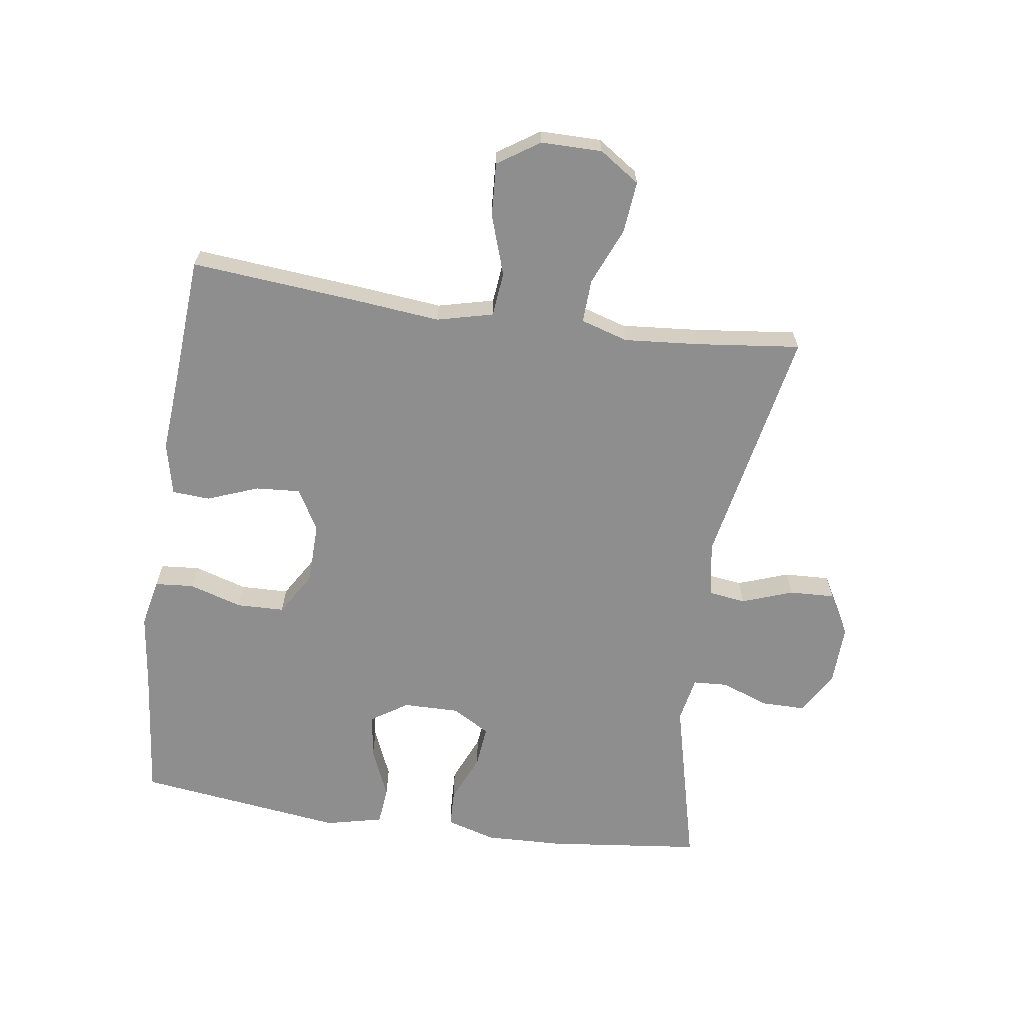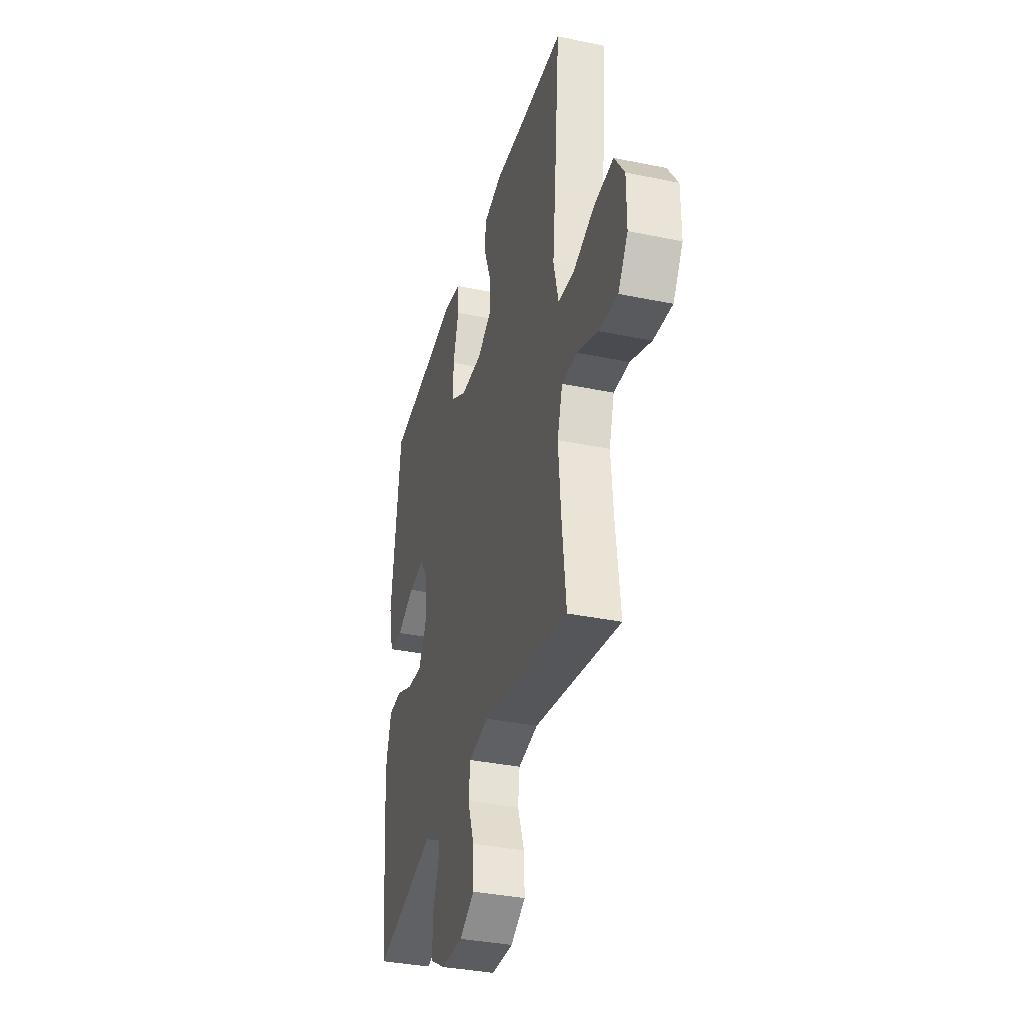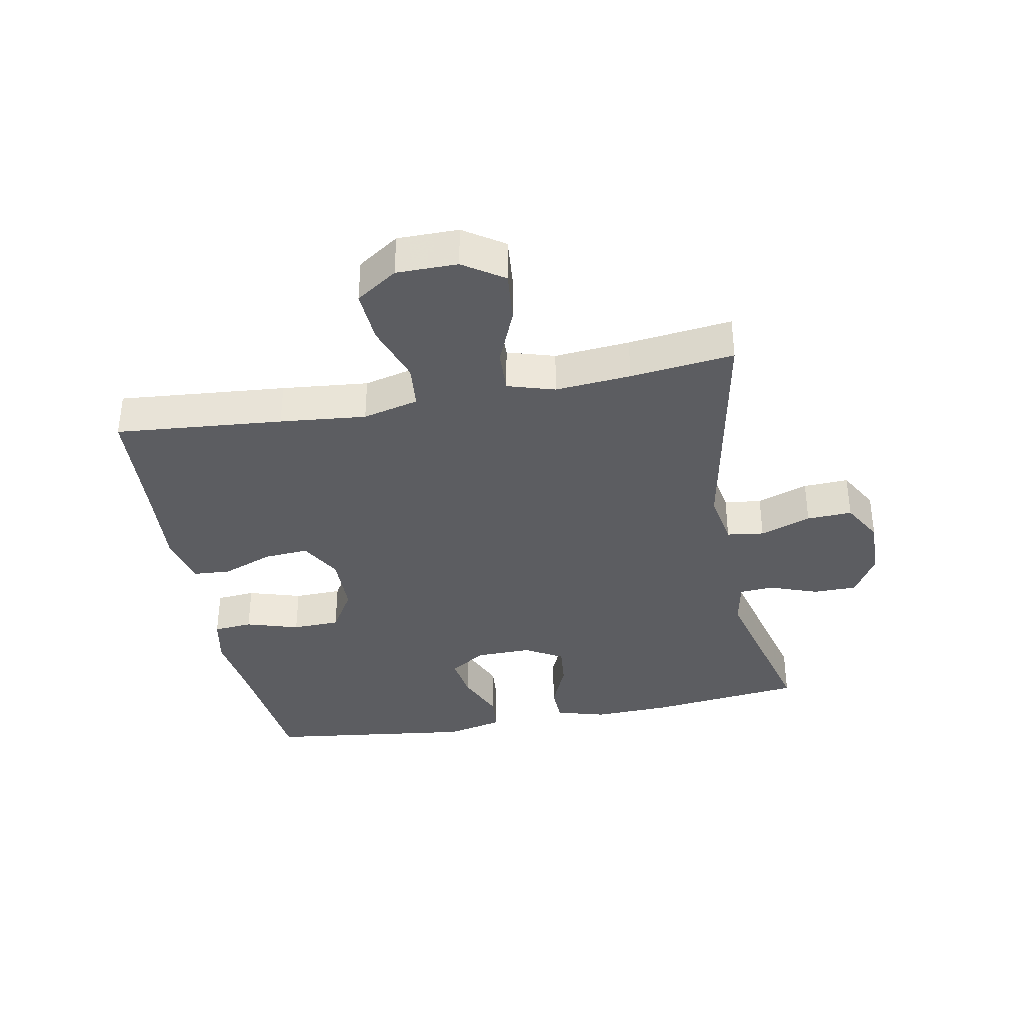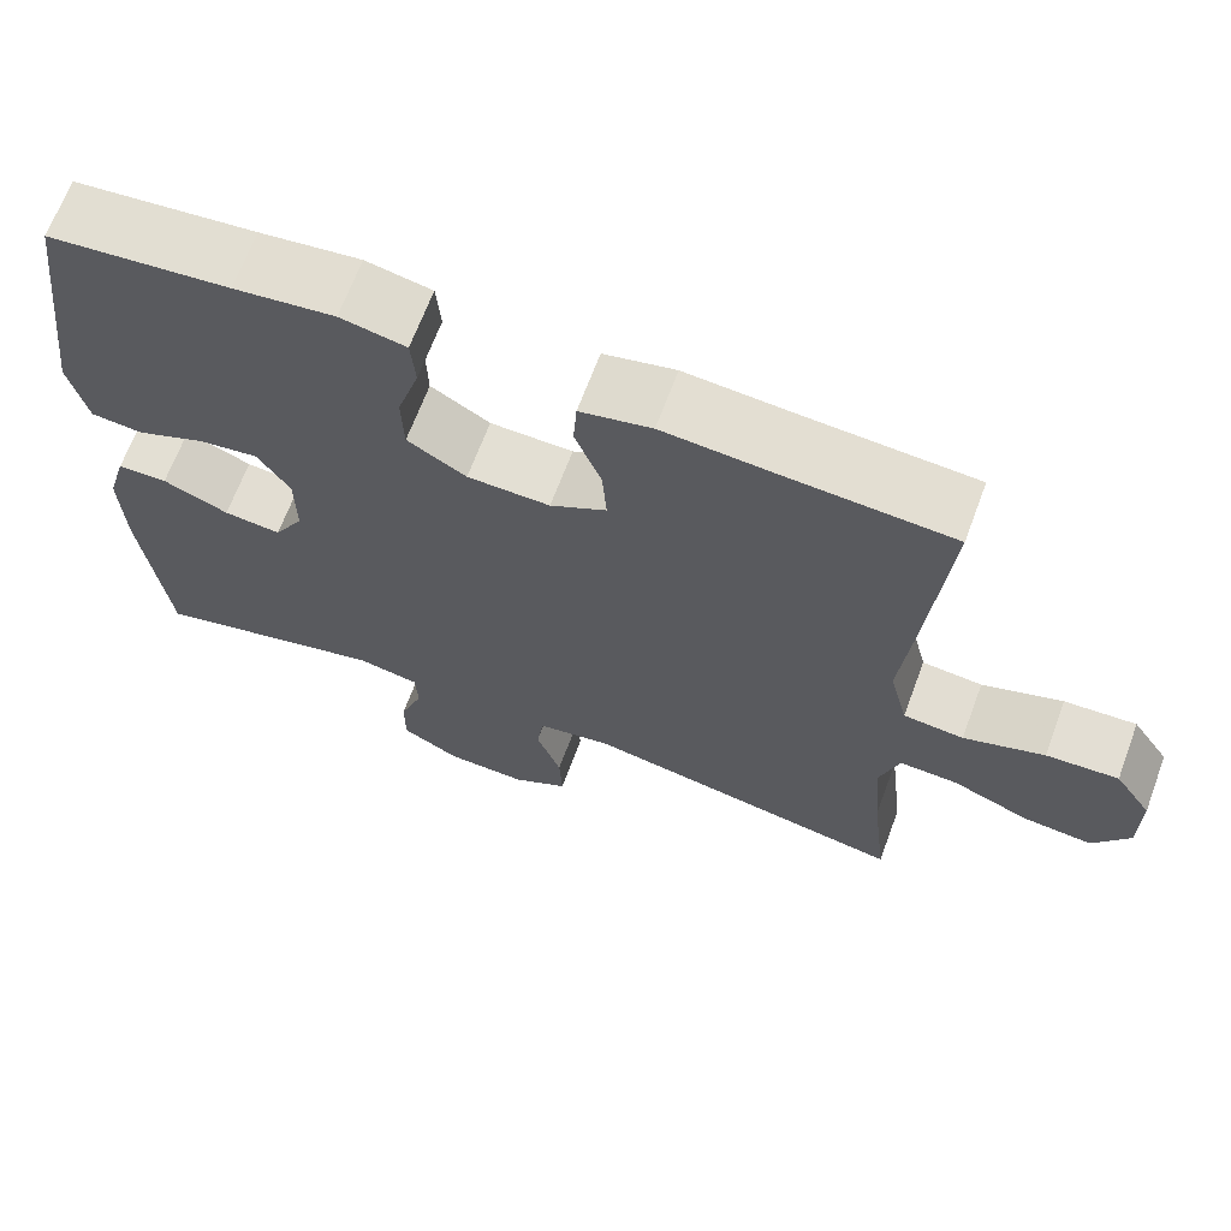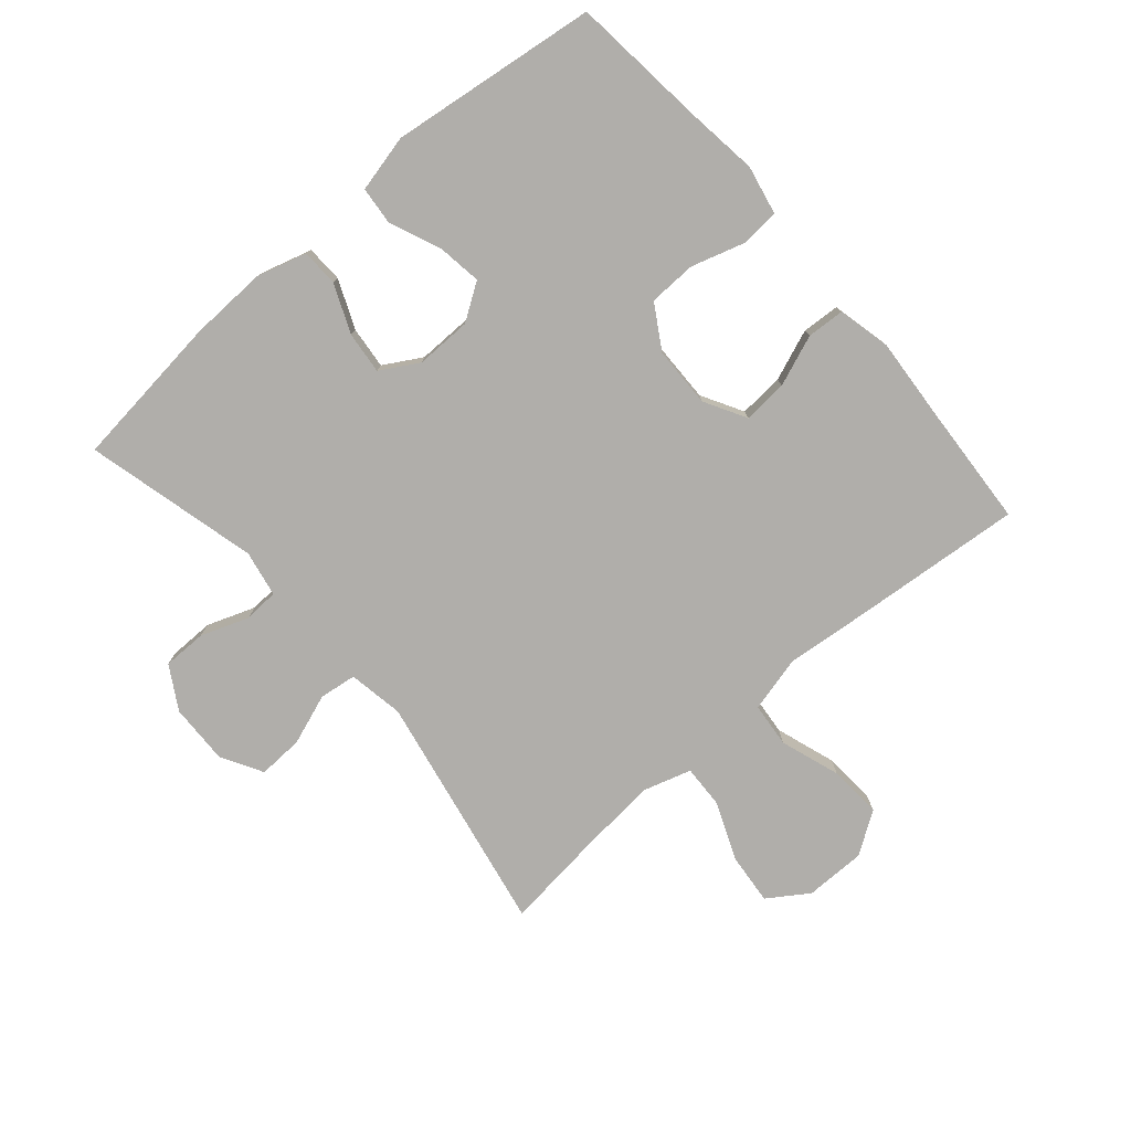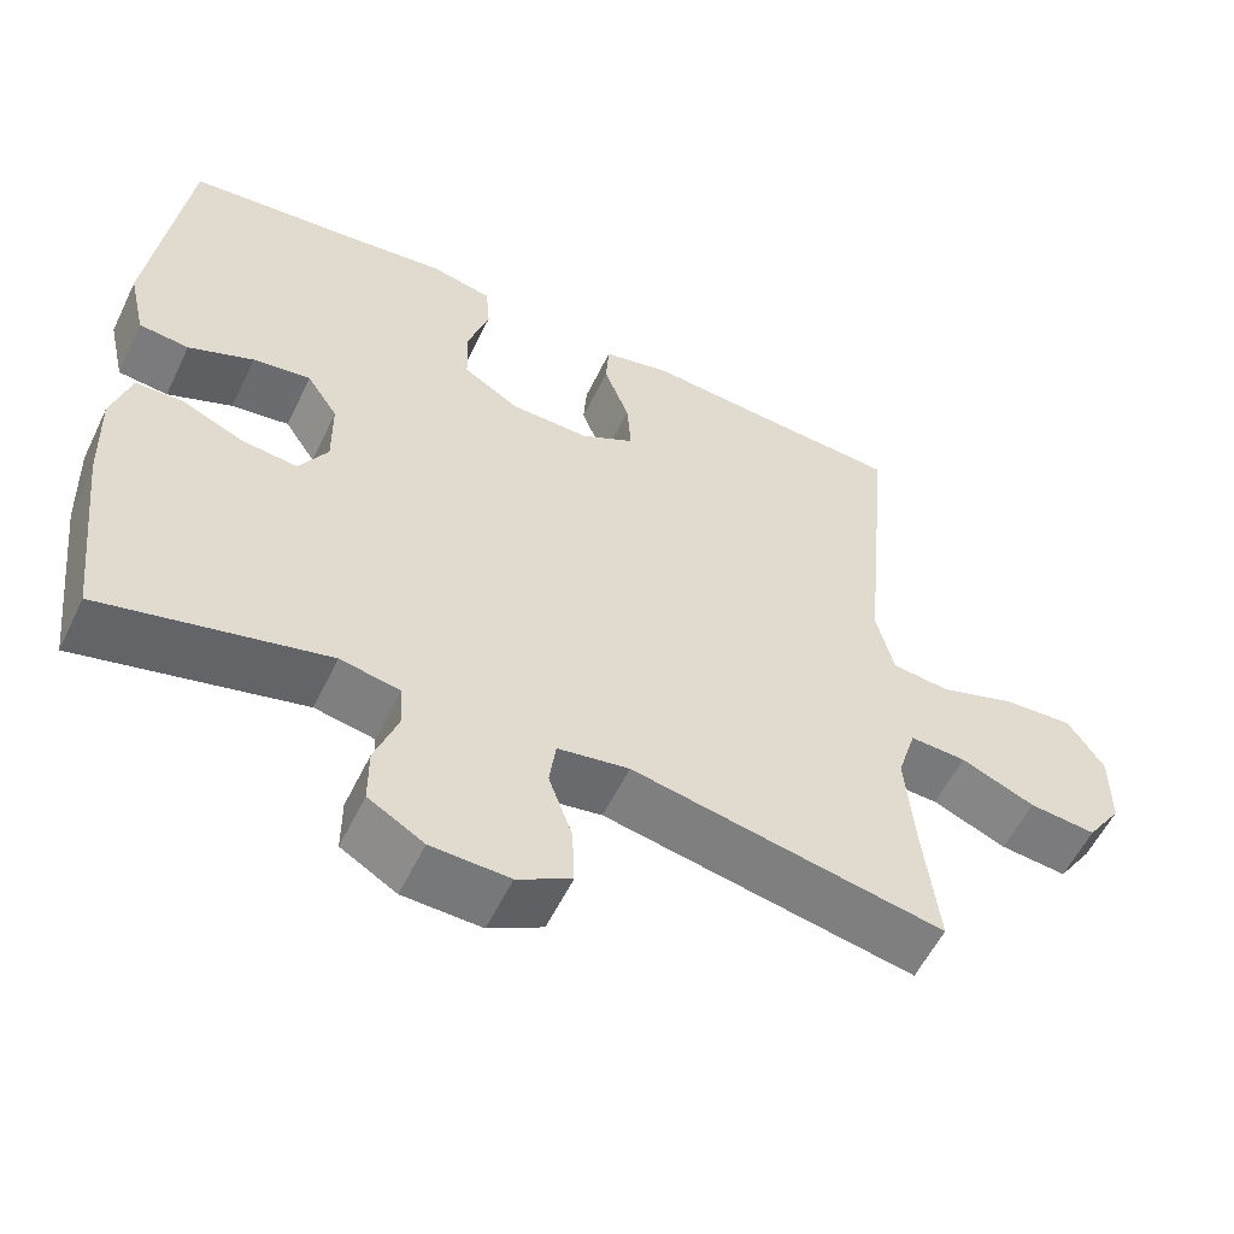
<metadata>
{"format":"obj","ext":"obj","renderer":"f3d","projection":"perspective","resolution":1024,"background":"white","views":[{"elev":-65.0,"azim":81.8,"up":"+Y"},{"elev":-35.8,"azim":74.8,"up":"+Z"},{"elev":-36.4,"azim":100.9,"up":"+Y"},{"elev":67.0,"azim":20.4,"up":"+Z"},{"elev":-77.8,"azim":-49.1,"up":"+Y"},{"elev":-56.8,"azim":-25.7,"up":"+Z"}]}
</metadata>
<code>
v 0.5 0.07 0.5
v 0.476 0.07 0.234
v 0.462 0.07 0.097
v 0.484 0.07 0.008
v 0.555 0.07 0.001
v 0.65 0.07 0.033
v 0.735 0.07 0.038
v 0.779 0.07 -0.028
v 0.779 0.07 -0.125
v 0.736 0.07 -0.189
v 0.654 0.07 -0.181
v 0.563 0.07 -0.143
v 0.494 0.07 -0.14
v 0.471 0.07 -0.215
v 0.481 0.07 -0.335
v 0.5 0.07 -0.5
v 0.117 0.07 -0.426
v 0.029 0.07 -0.441
v 0.021 0.07 -0.5
v 0.05 0.07 -0.581
v 0.053 0.07 -0.653
v -0.013 0.07 -0.69
v -0.109 0.07 -0.687
v -0.177 0.07 -0.647
v -0.177 0.07 -0.577
v -0.149 0.07 -0.501
v -0.152 0.07 -0.446
v -0.225 0.07 -0.432
v -0.5 0.07 -0.5
v -0.528 0.07 -0.254
v -0.532 0.07 -0.131
v -0.509 0.07 -0.052
v -0.45 0.07 -0.05
v -0.373 0.07 -0.083
v -0.306 0.07 -0.09
v -0.271 0.07 -0.03
v -0.272 0.07 0.059
v -0.31 0.07 0.117
v -0.381 0.07 0.107
v -0.461 0.07 0.073
v -0.522 0.07 0.079
v -0.543 0.07 0.17
v -0.5 0.07 0.5
v -0.287 0.07 0.522
v -0.169 0.07 0.537
v -0.092 0.07 0.521
v -0.087 0.07 0.459
v -0.113 0.07 0.375
v -0.111 0.07 0.299
v -0.042 0.07 0.257
v 0.055 0.07 0.255
v 0.121 0.07 0.292
v 0.116 0.07 0.363
v 0.085 0.07 0.444
v 0.089 0.07 0.504
v 0.173 0.07 0.523
v 0.301 0.07 0.513
v 0.5 0 0.5
v 0.476 0 0.234
v 0.462 0 0.097
v 0.484 0 0.008
v 0.555 0 0.001
v 0.65 0 0.033
v 0.735 0 0.038
v 0.779 0 -0.028
v 0.779 0 -0.125
v 0.736 0 -0.189
v 0.654 0 -0.181
v 0.563 0 -0.143
v 0.494 0 -0.14
v 0.471 0 -0.215
v 0.481 0 -0.335
v 0.5 0 -0.5
v 0.117 0 -0.426
v 0.029 0 -0.441
v 0.021 0 -0.5
v 0.05 0 -0.581
v 0.053 0 -0.653
v -0.013 0 -0.69
v -0.109 0 -0.687
v -0.177 0 -0.647
v -0.177 0 -0.577
v -0.149 0 -0.501
v -0.152 0 -0.446
v -0.225 0 -0.432
v -0.5 0 -0.5
v -0.528 0 -0.254
v -0.532 0 -0.131
v -0.509 0 -0.052
v -0.45 0 -0.05
v -0.373 0 -0.083
v -0.306 0 -0.09
v -0.271 0 -0.03
v -0.272 0 0.059
v -0.31 0 0.117
v -0.381 0 0.107
v -0.461 0 0.073
v -0.522 0 0.079
v -0.543 0 0.17
v -0.5 0 0.5
v -0.287 0 0.522
v -0.169 0 0.537
v -0.092 0 0.521
v -0.087 0 0.459
v -0.113 0 0.375
v -0.111 0 0.299
v -0.042 0 0.257
v 0.055 0 0.255
v 0.121 0 0.292
v 0.116 0 0.363
v 0.085 0 0.444
v 0.089 0 0.504
v 0.173 0 0.523
v 0.301 0 0.513
f 55 56 57
f 54 55 57
f 53 54 57
f 1 2 3
f 57 1 3
f 53 57 3
f 52 53 3
f 51 52 3 4
f 50 51 4
f 46 47 48
f 45 46 48
f 44 45 48
f 44 48 49
f 43 44 49
f 42 43 49
f 41 42 49
f 40 41 49
f 39 40 49
f 38 39 49 50
f 32 33 34
f 31 32 34
f 30 31 34
f 29 30 34
f 28 29 34
f 27 28 34 35
f 24 25 26
f 23 24 26
f 22 23 26
f 21 22 26
f 20 21 26
f 19 20 26
f 18 19 26 27
f 27 35 36
f 18 27 36
f 17 18 36
f 10 11 12
f 9 10 12
f 8 9 12
f 7 8 12
f 6 7 12
f 5 6 12
f 4 5 12 13
f 4 13 14
f 50 4 14
f 38 50 14
f 37 38 14
f 17 36 37
f 16 17 37
f 15 16 37
f 14 15 37
f 114 113 112
f 114 112 111
f 114 111 110
f 60 59 58
f 60 58 114
f 60 114 110
f 60 110 109
f 61 60 109 108
f 61 108 107
f 105 104 103
f 105 103 102
f 105 102 101
f 106 105 101
f 106 101 100
f 106 100 99
f 106 99 98
f 106 98 97
f 106 97 96
f 107 106 96 95
f 91 90 89
f 91 89 88
f 91 88 87
f 91 87 86
f 91 86 85
f 92 91 85 84
f 83 82 81
f 83 81 80
f 83 80 79
f 83 79 78
f 83 78 77
f 83 77 76
f 84 83 76 75
f 93 92 84
f 93 84 75
f 93 75 74
f 69 68 67
f 69 67 66
f 69 66 65
f 69 65 64
f 69 64 63
f 69 63 62
f 70 69 62 61
f 71 70 61
f 71 61 107
f 71 107 95
f 71 95 94
f 94 93 74
f 94 74 73
f 94 73 72
f 94 72 71
f 1 58 59 2
f 2 59 60 3
f 3 60 61 4
f 4 61 62 5
f 5 62 63 6
f 6 63 64 7
f 7 64 65 8
f 8 65 66 9
f 9 66 67 10
f 10 67 68 11
f 11 68 69 12
f 12 69 70 13
f 13 70 71 14
f 14 71 72 15
f 15 72 73 16
f 16 73 74 17
f 17 74 75 18
f 18 75 76 19
f 19 76 77 20
f 20 77 78 21
f 21 78 79 22
f 22 79 80 23
f 23 80 81 24
f 24 81 82 25
f 25 82 83 26
f 26 83 84 27
f 27 84 85 28
f 28 85 86 29
f 29 86 87 30
f 30 87 88 31
f 31 88 89 32
f 32 89 90 33
f 33 90 91 34
f 34 91 92 35
f 35 92 93 36
f 36 93 94 37
f 37 94 95 38
f 38 95 96 39
f 39 96 97 40
f 40 97 98 41
f 41 98 99 42
f 42 99 100 43
f 43 100 101 44
f 44 101 102 45
f 45 102 103 46
f 46 103 104 47
f 47 104 105 48
f 48 105 106 49
f 49 106 107 50
f 50 107 108 51
f 51 108 109 52
f 52 109 110 53
f 53 110 111 54
f 54 111 112 55
f 55 112 113 56
f 56 113 114 57
f 57 114 58 1

</code>
